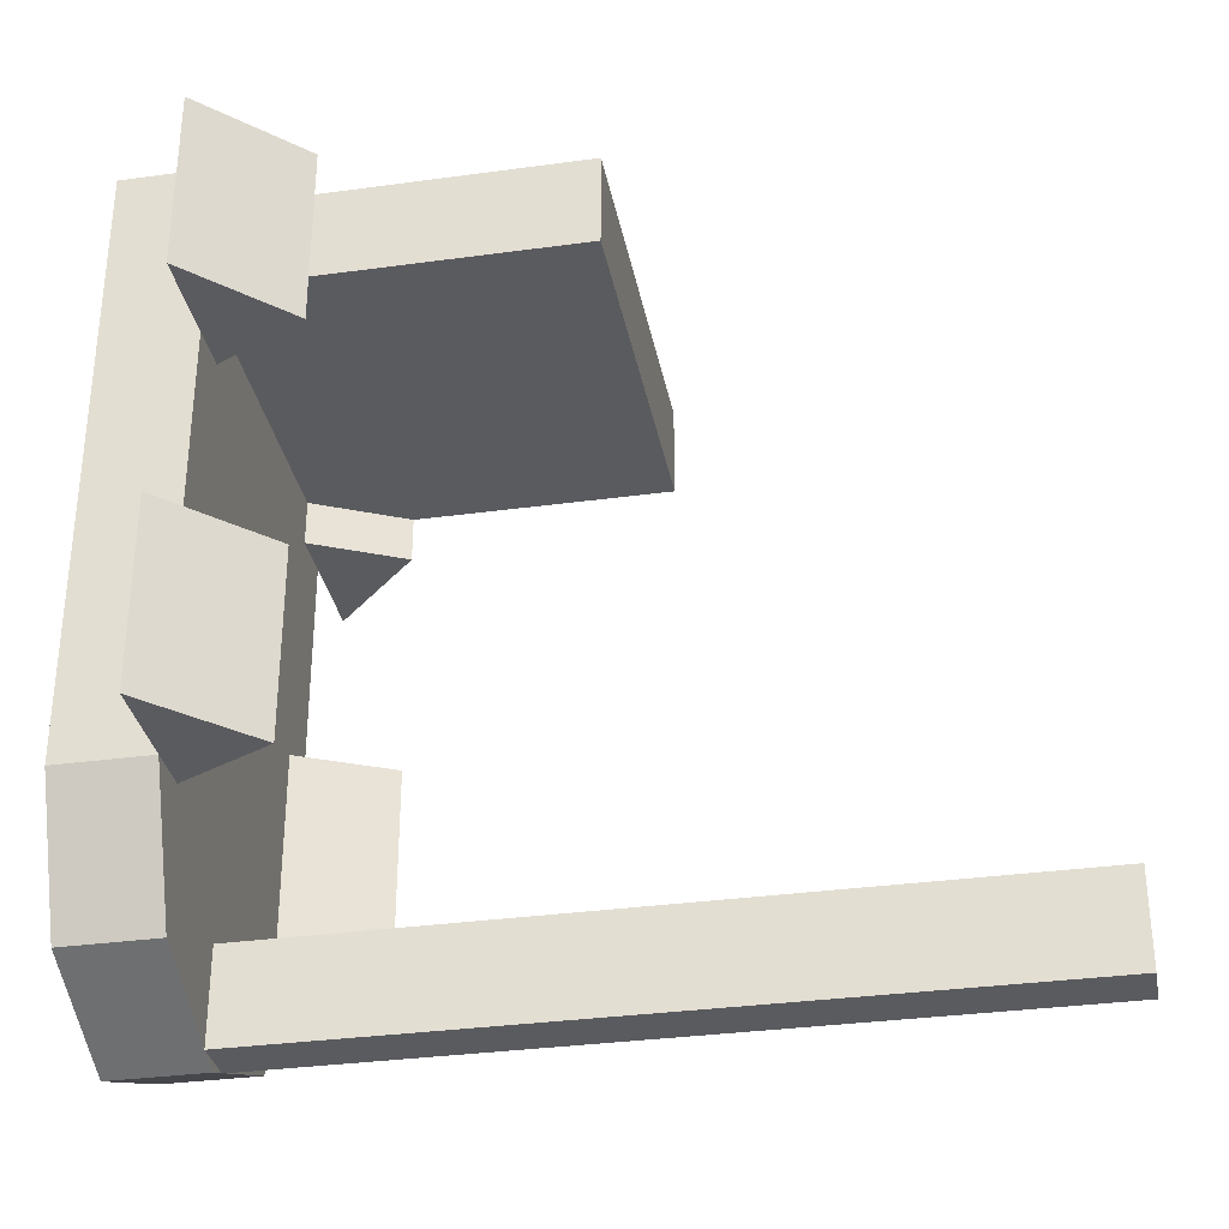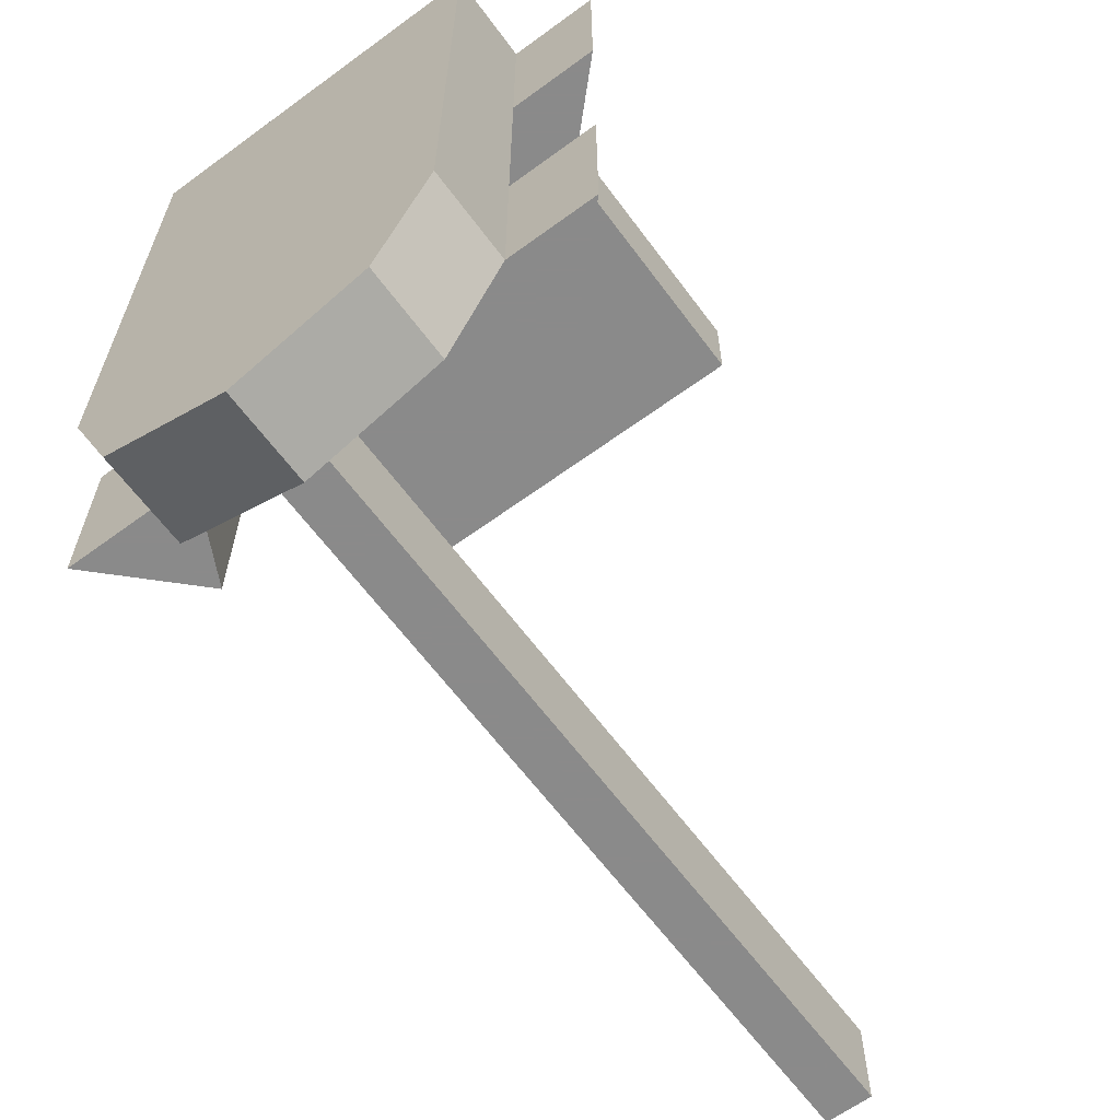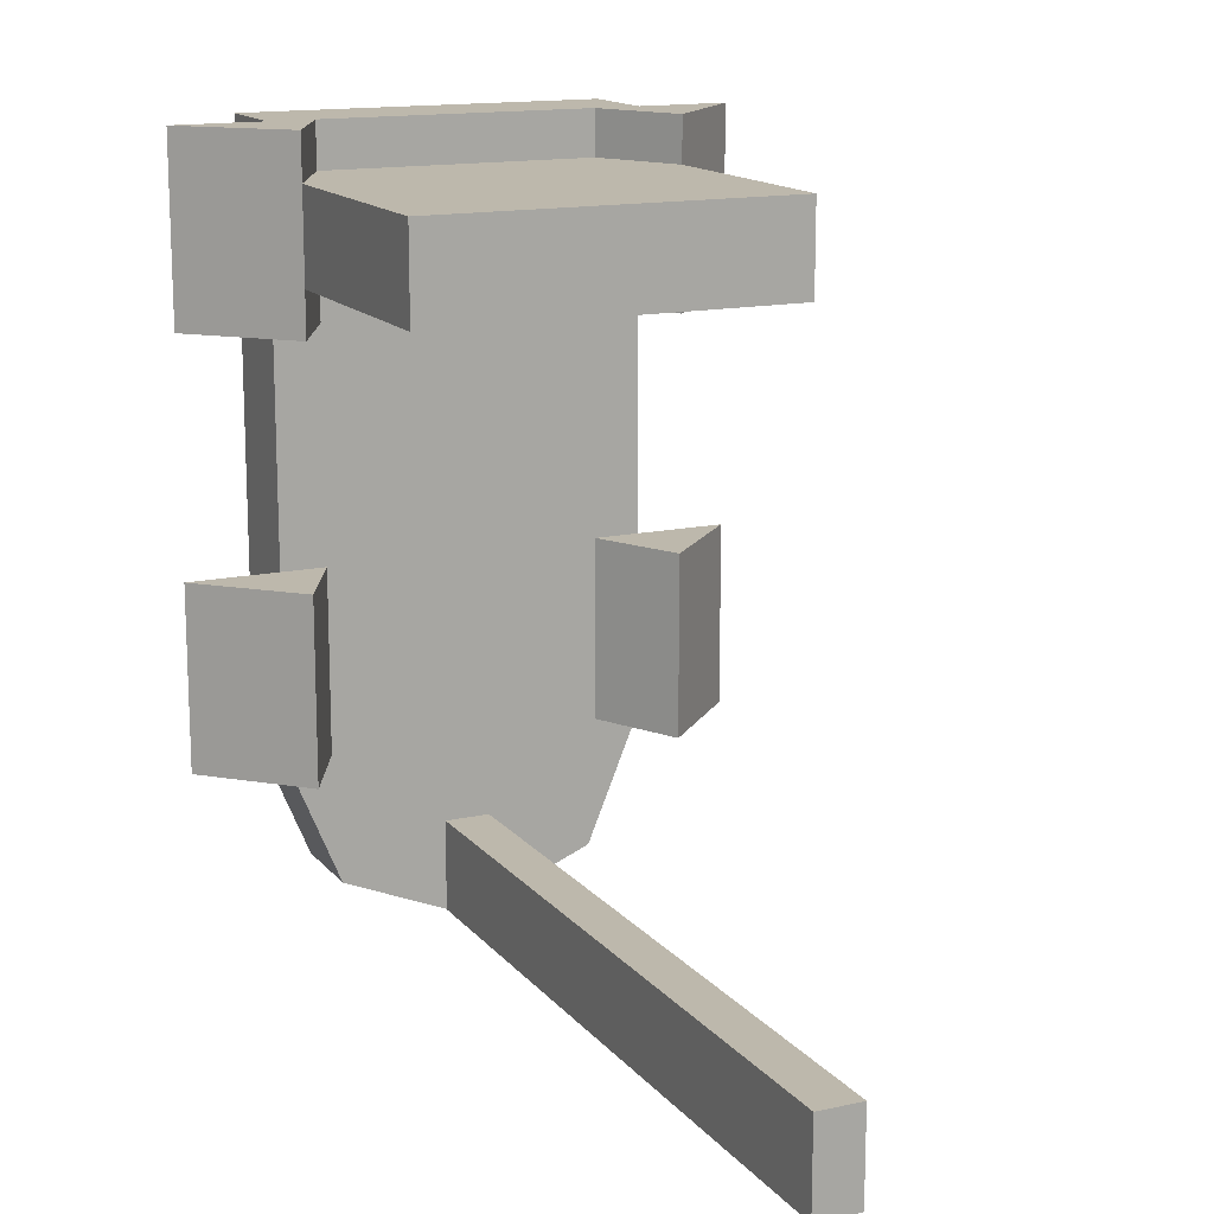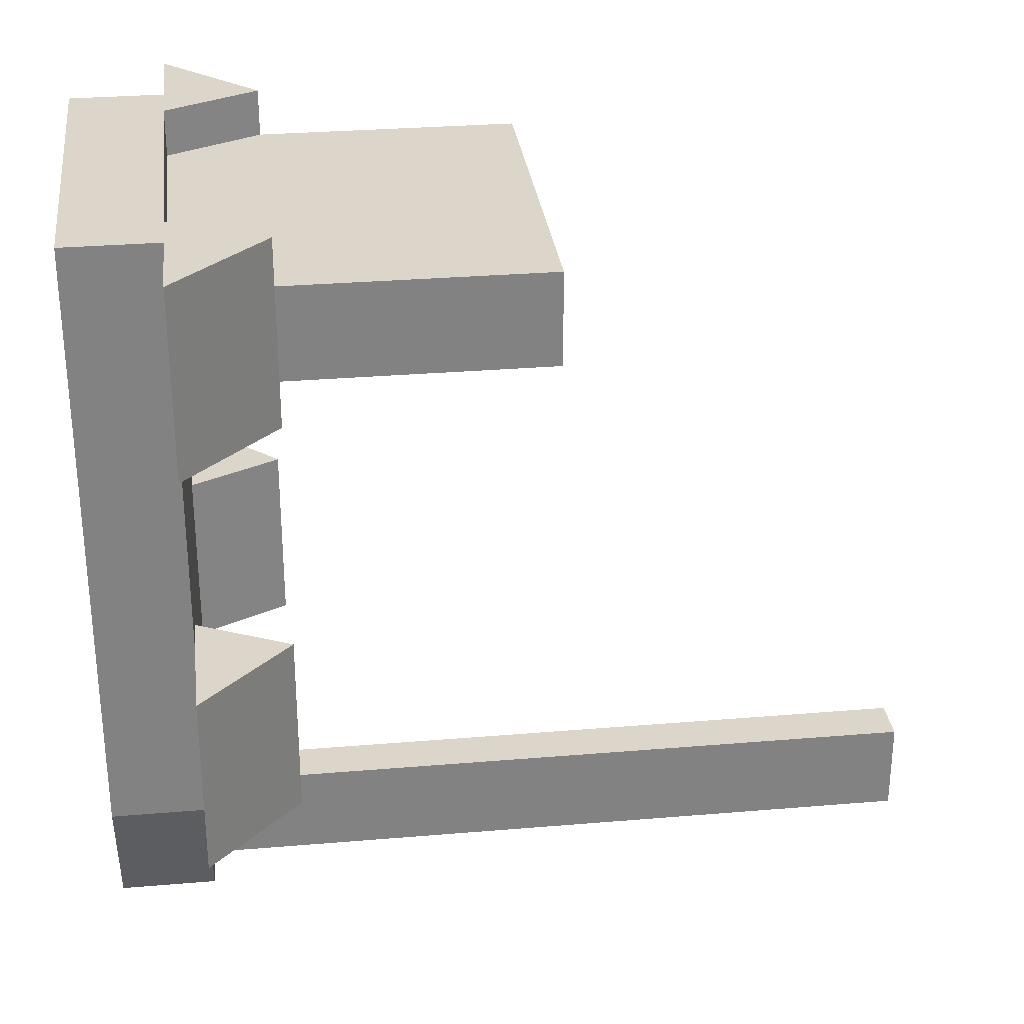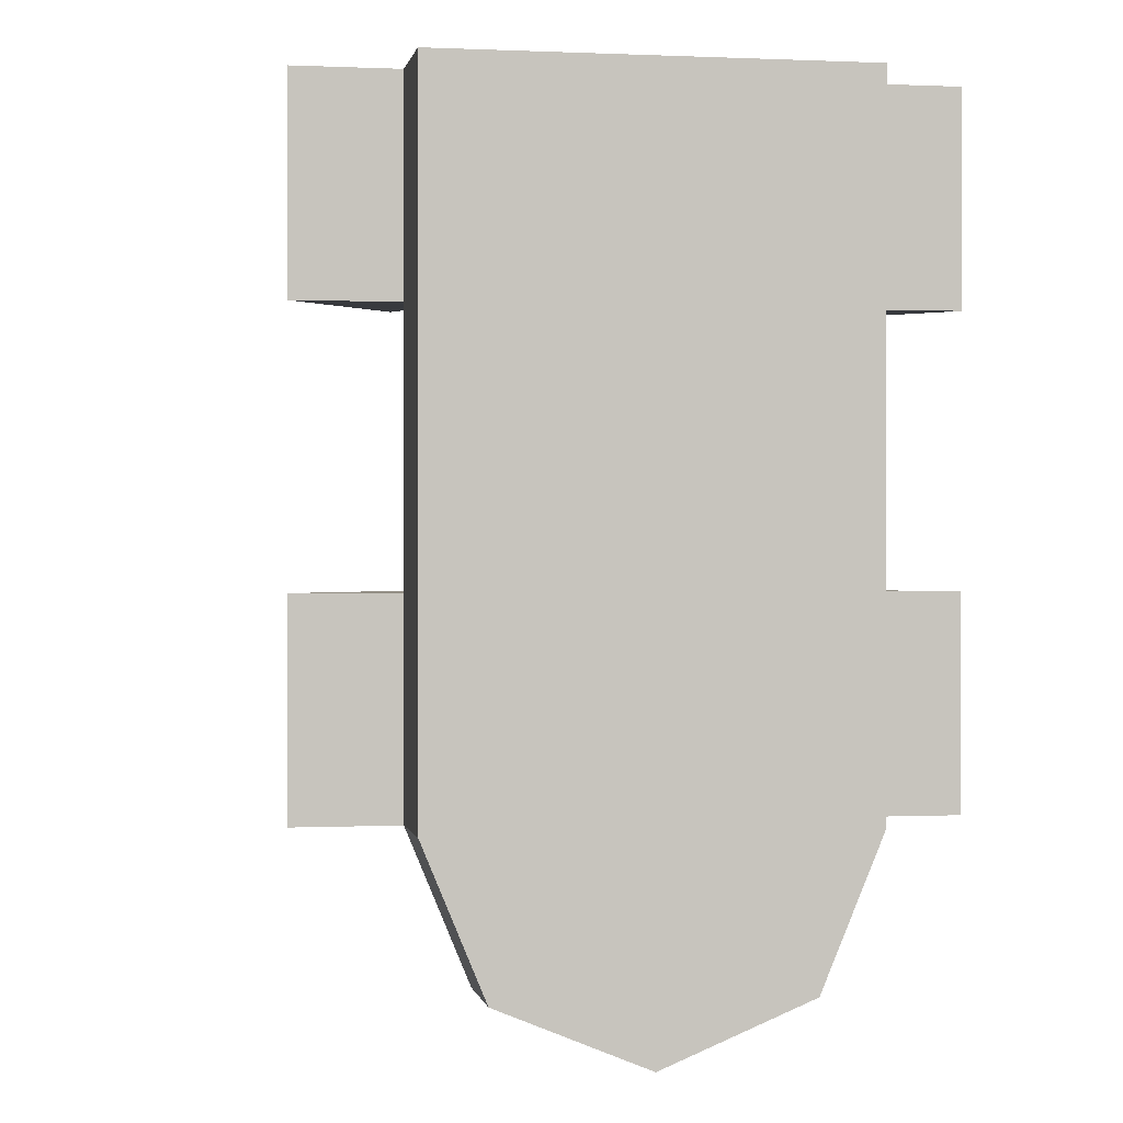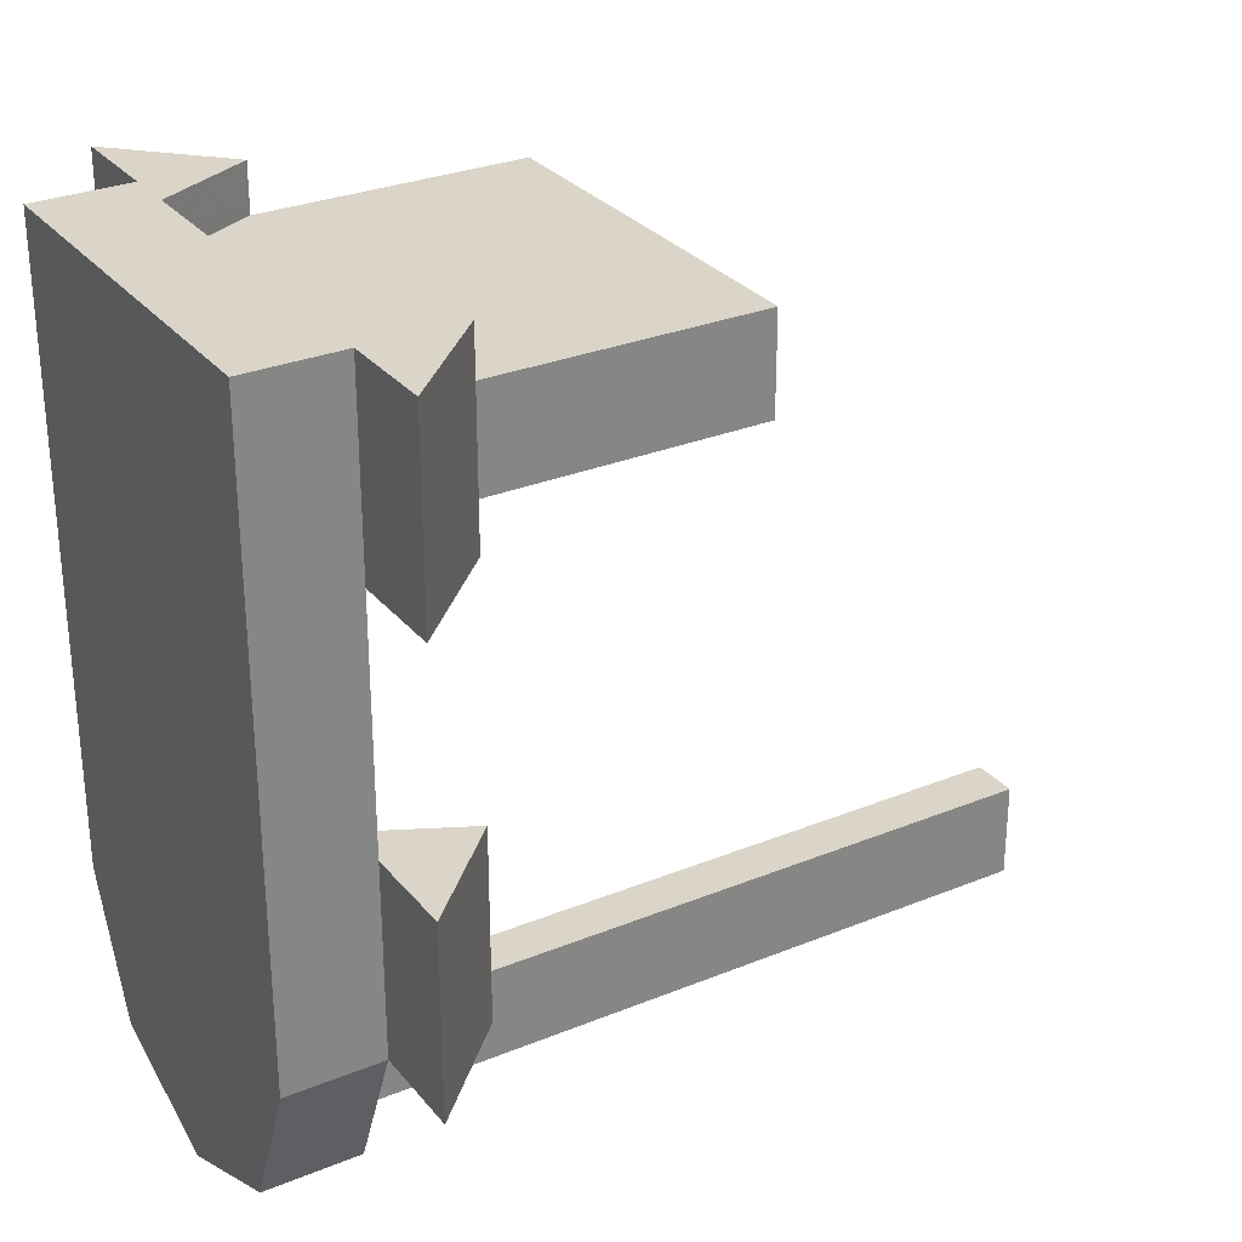
<metadata>
{"format":"obj","ext":"obj","renderer":"f3d","projection":"perspective","resolution":1024,"background":"white","views":[{"elev":-33.0,"azim":100.7,"up":"+Y"},{"elev":-63.6,"azim":36.5,"up":"+Y"},{"elev":14.8,"azim":154.9,"up":"+Y"},{"elev":29.7,"azim":82.9,"up":"+Y"},{"elev":0.3,"azim":-10.1,"up":"+Y"},{"elev":29.1,"azim":58.7,"up":"+Y"}]}
</metadata>
<code>
v 0 0 0.8
v -0.2 0 0.8
v -0.1414 -0.1414 0.8
v 0 0 0.8
v -0.1414 -0.1414 0.8
v 0 -0.2 0.8
v 0 0 0.8
v 0 -0.2 0.8
v 0.1414 -0.1414 0.8
v 0 0 0.8
v 0.1414 -0.1414 0.8
v 0.2 0 0.8
v 0 0 0.7
v -0.2 0 0.7
v -0.1414 -0.1414 0.7
v 0 0 0.7
v -0.1414 -0.1414 0.7
v 0 -0.2 0.7
v 0 0 0.7
v 0 -0.2 0.7
v 0.1414 -0.1414 0.7
v 0 0 0.7
v 0.1414 -0.1414 0.7
v 0.2 0 0.7
v -0.1414 -0.1414 0.7
v -0.2 0 0.7
v -0.2 0 0.8
v -0.1414 -0.1414 0.8
v 0 -0.2 0.7
v -0.1414 -0.1414 0.7
v -0.1414 -0.1414 0.8
v 0 -0.2 0.8
v 0.1414 -0.1414 0.7
v 0 -0.2 0.7
v 0 -0.2 0.8
v 0.1414 -0.1414 0.8
v 0.2 0 0.7
v 0.1414 -0.1414 0.7
v 0.1414 -0.1414 0.8
v 0.2 0 0.8
v 0.2 0.65 0.8
v -0.2 0.65 0.8
v -0.2 0 0.8
v 0.2 0 0.8
v 0.2 0.65 0.7
v -0.2 0.65 0.7
v -0.2 0 0.7
v 0.2 0 0.7
v -0.3 0 0.7
v -0.2 0 0.6
v -0.2 0.2 0.6
v -0.3 0.2 0.7
v -0.3 0 0.7
v -0.3 0.2 0.7
v -0.2 0.2 0.7
v -0.2 0 0.7
v -0.15 0.2 0.7
v -0.2 0.2 0.6
v -0.2 0 0.6
v -0.15 0 0.7
v -0.2 0.2 0.6
v -0.3 0.2 0.7
v -0.15 0.2 0.7
v -0.15 0 0.7
v -0.3 0 0.7
v -0.2 0 0.6
v -0.3 0.45 0.7
v -0.2 0.45 0.6
v -0.2 0.65 0.6
v -0.3 0.65 0.7
v -0.3 0.45 0.7
v -0.3 0.65 0.7
v -0.2 0.65 0.7
v -0.2 0.45 0.7
v -0.15 0.65 0.7
v -0.2 0.65 0.6
v -0.2 0.45 0.6
v -0.15 0.45 0.7
v -0.2 0.65 0.6
v -0.3 0.65 0.7
v -0.15 0.65 0.7
v -0.15 0.45 0.7
v -0.3 0.45 0.7
v -0.2 0.45 0.6
v 0.3 0 0.7
v 0.2 0 0.6
v 0.2 0.2 0.6
v 0.3 0.2 0.7
v 0.3 0 0.7
v 0.3 0.2 0.7
v 0.2 0.2 0.7
v 0.2 0 0.7
v 0.15 0.2 0.7
v 0.2 0.2 0.6
v 0.2 0 0.6
v 0.15 0 0.7
v 0.15 0.2 0.7
v 0.3 0.2 0.7
v 0.2 0.2 0.6
v 0.2 0 0.6
v 0.3 0 0.7
v 0.15 0 0.7
v 0.3 0.45 0.7
v 0.2 0.45 0.6
v 0.2 0.65 0.6
v 0.3 0.65 0.7
v 0.3 0.45 0.7
v 0.3 0.65 0.7
v 0.2 0.65 0.7
v 0.2 0.45 0.7
v 0.15 0.65 0.7
v 0.2 0.65 0.6
v 0.2 0.45 0.6
v 0.15 0.45 0.7
v 0.15 0.65 0.7
v 0.3 0.65 0.7
v 0.2 0.65 0.6
v 0.2 0.45 0.6
v 0.3 0.45 0.7
v 0.15 0.45 0.7
v -0.2 0 0.7
v -0.2 0 0.8
v -0.2 0.65 0.8
v -0.2 0.65 0.7
v 0.2 0.65 0.7
v 0.2 0.65 0.8
v 0.2 0 0.8
v 0.2 0 0.7
v 0.2 0.65 0.8
v 0.2 0.65 0.7
v -0.2 0.65 0.7
v -0.2 0.65 0.8
v -0.2 0.6 0.325
v -0.2 0.5 0.325
v 0.2 0.5 0.325
v 0.2 0.6 0.325
v 0.2 0.6 0.325
v 0.2 0.5 0.325
v 0.2 0.5 0.6
v 0.2 0.6 0.6
v -0.2 0.5 0.325
v -0.2 0.6 0.325
v -0.2 0.6 0.6
v -0.2 0.5 0.6
v -0.2 0.6 0.325
v 0.2 0.6 0.325
v 0.2 0.6 0.6
v -0.2 0.6 0.6
v 0.2 0.5 0.325
v -0.2 0.5 0.325
v -0.2 0.5 0.6
v 0.2 0.5 0.6
v 0.025 -0.09 -0.1
v -0.025 -0.09 -0.1
v -0.025 -0.19 -0.1
v 0.025 -0.19 -0.1
v 0.025 -0.09 -0.1
v 0.025 -0.09 0.7
v -0.025 -0.09 0.7
v -0.025 -0.09 -0.1
v 0.025 -0.19 -0.1
v 0.025 -0.19 0.7
v 0.025 -0.09 0.7
v 0.025 -0.09 -0.1
v -0.025 -0.19 -0.1
v -0.025 -0.19 0.7
v 0.025 -0.19 0.7
v 0.025 -0.19 -0.1
v -0.025 -0.09 -0.1
v -0.025 -0.09 0.7
v -0.025 -0.19 0.7
v -0.025 -0.19 -0.1
v -0.2 0.6 0.6
v -0.15 0.6 0.7
v 0.15 0.6 0.7
v 0.2 0.6 0.6
v 0.2 0.5 0.6
v 0.15 0.5 0.7
v -0.15 0.5 0.7
v -0.2 0.5 0.6
g mesh4761186
f 1 2 3
f 4 5 6
f 7 8 9
f 10 11 12
g mesh4761189
f 13 15 14
f 16 18 17
f 19 21 20
f 22 24 23
g mesh4761191
f 25 27 26
f 27 25 28
f 29 31 30
f 31 29 32
f 33 35 34
f 35 33 36
f 37 39 38
f 39 37 40
g mesh4761193
f 41 42 43
f 43 44 41
g mesh4761195
f 45 47 46
f 47 45 48
g mesh4761197
f 49 51 50
f 51 49 52
f 53 55 54
f 55 53 56
g mesh4761199
f 57 59 58
f 59 57 60
f 61 62 63
f 64 65 66
g mesh4761201
f 67 69 68
f 69 67 70
f 71 73 72
f 73 71 74
g mesh4761203
f 75 77 76
f 77 75 78
f 79 80 81
f 82 83 84
g mesh4761205
f 85 86 87
f 87 88 85
f 89 90 91
f 91 92 89
g mesh4761207
f 93 94 95
f 95 96 93
f 97 98 99
f 100 101 102
g mesh4761209
f 103 104 105
f 105 106 103
f 107 108 109
f 109 110 107
g mesh4761211
f 111 112 113
f 113 114 111
f 115 116 117
f 118 119 120
f 121 122 123
f 123 124 121
f 125 126 127
f 127 128 125
g mesh4761213
f 129 130 131
f 131 132 129
g mesh4761215
f 133 135 134
f 135 133 136
g mesh4761216
f 137 139 138
f 139 137 140
g mesh4761217
f 141 143 142
f 143 141 144
g mesh4761218
f 145 147 146
f 147 145 148
f 149 151 150
f 151 149 152
g mesh4761220
f 153 155 154
f 155 153 156
f 157 159 158
f 159 157 160
f 161 163 162
f 163 161 164
f 165 167 166
f 167 165 168
f 169 171 170
f 171 169 172
f 173 174 175
f 175 176 173
f 177 178 179
f 179 180 177

</code>
